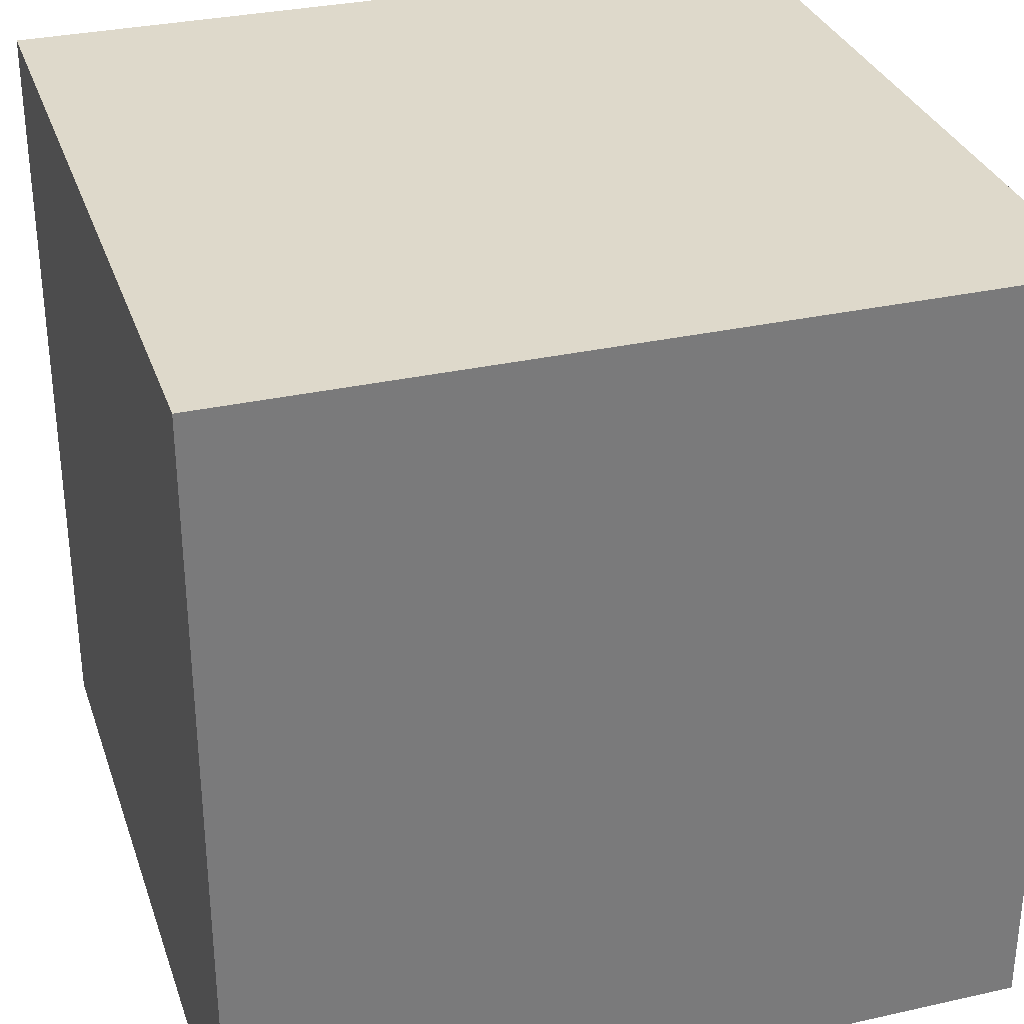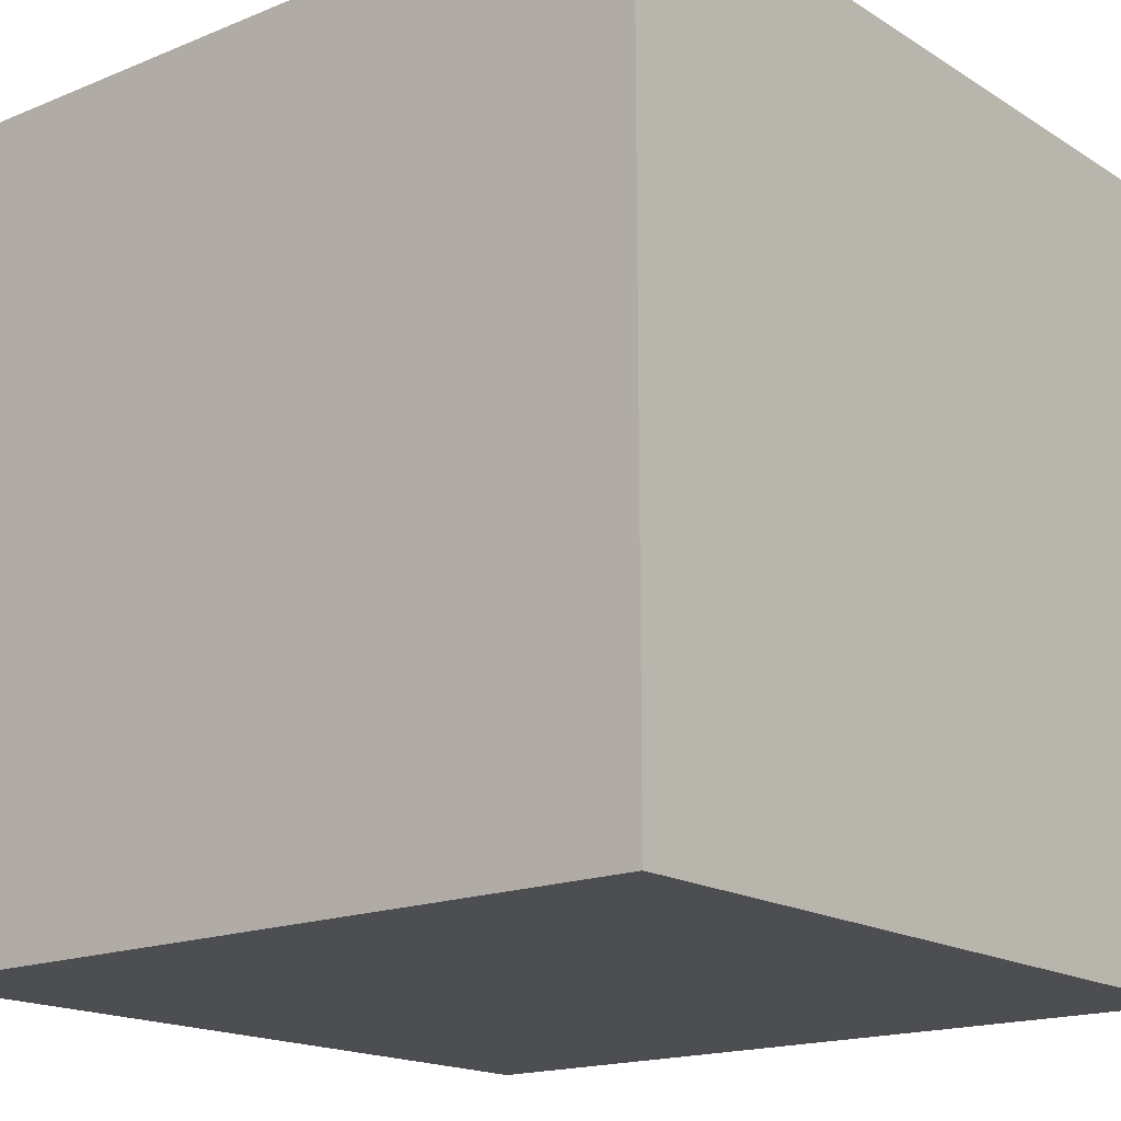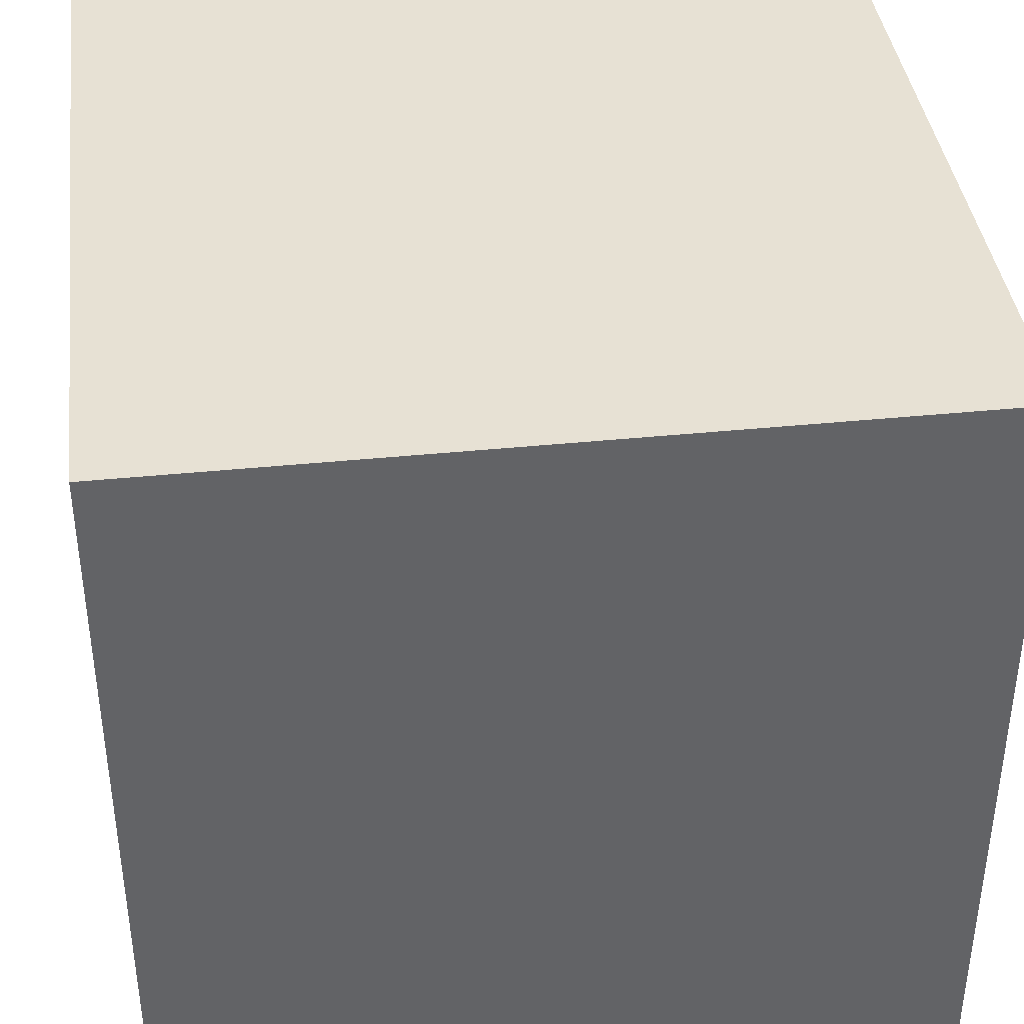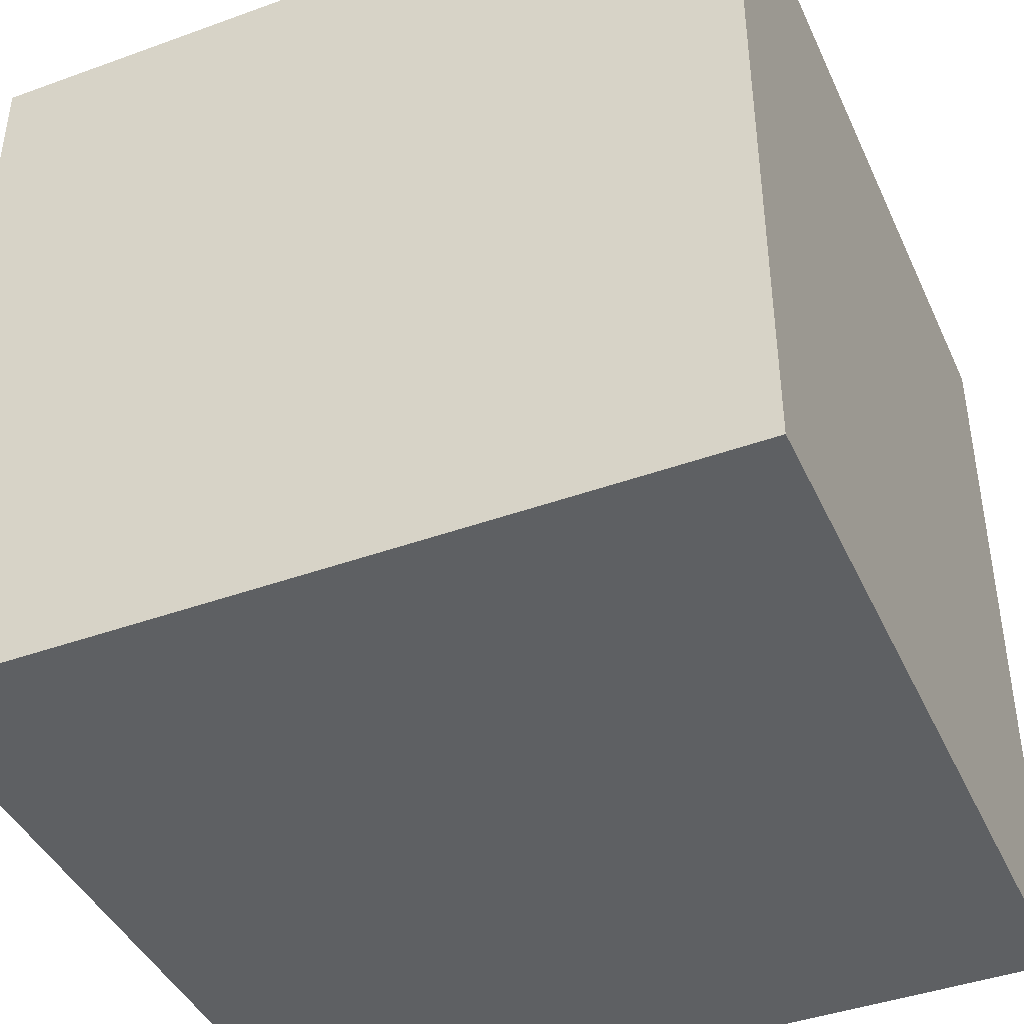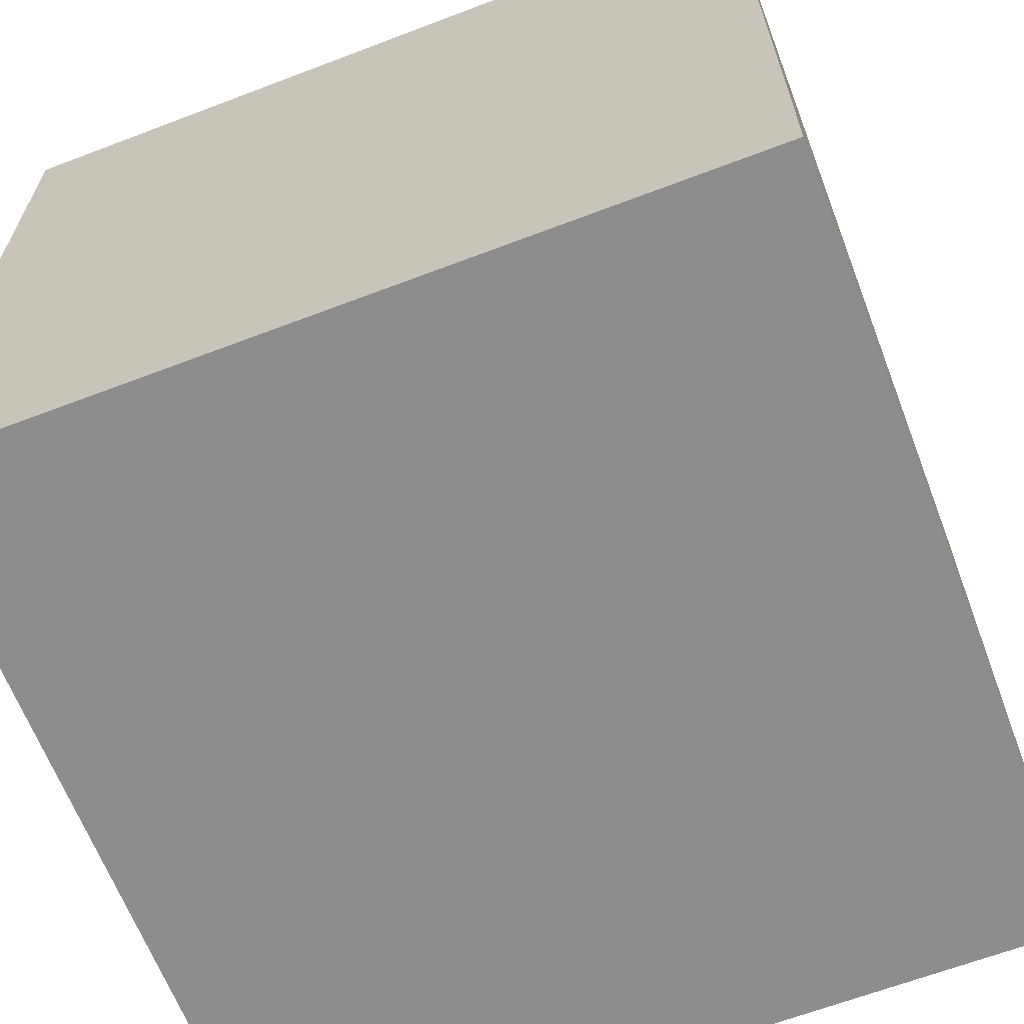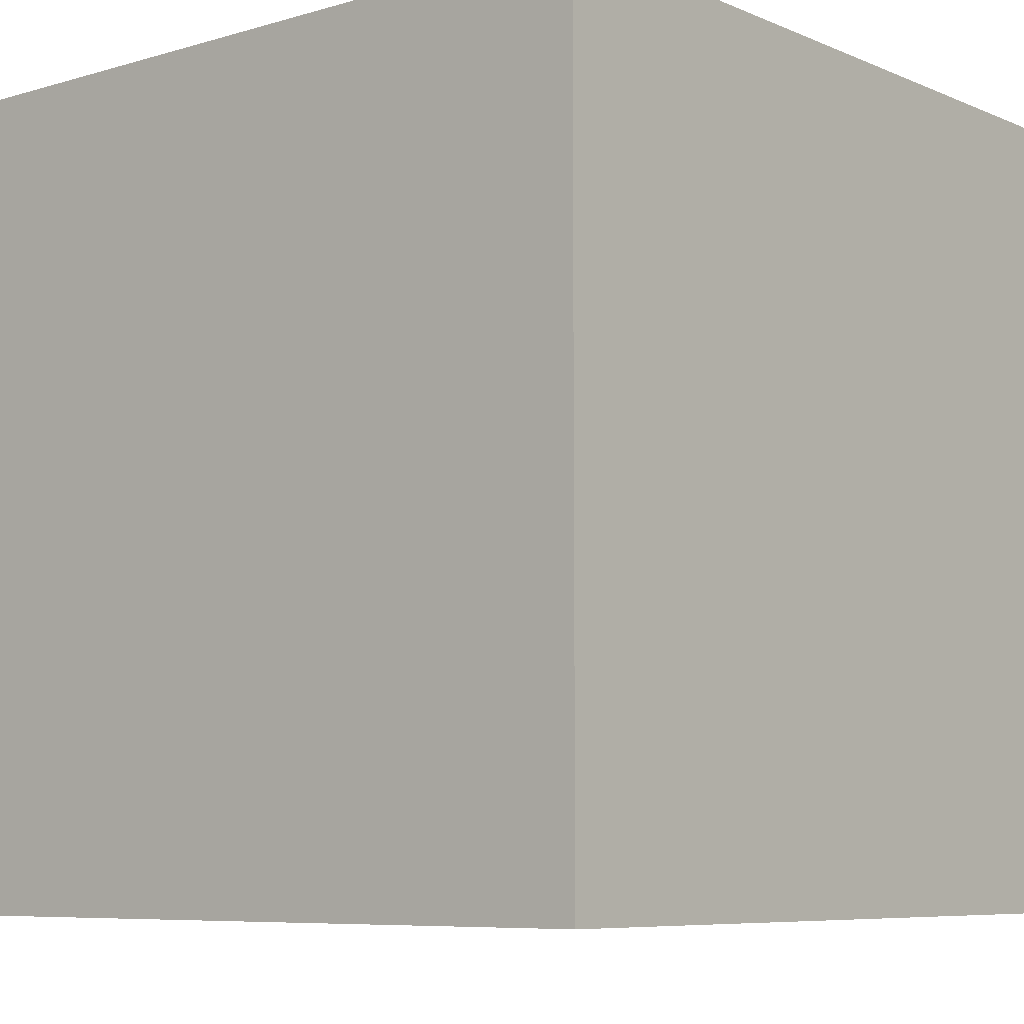
<metadata>
{"format":"obj","ext":"obj","renderer":"f3d","projection":"perspective","resolution":1024,"background":"white","views":[{"elev":31.8,"azim":162.5,"up":"+Y"},{"elev":-17.2,"azim":129.2,"up":"+Z"},{"elev":39.6,"azim":172.8,"up":"+Y"},{"elev":-42.4,"azim":-156.6,"up":"+Z"},{"elev":-64.7,"azim":-69.0,"up":"+Y"},{"elev":-7.3,"azim":130.0,"up":"+Y"}]}
</metadata>
<code>
o .obj
v 17.79 17.79 -17.79
v 17.79 -17.79 -17.79
v -17.79 17.79 -17.79
v -17.79 -17.79 -17.79
v -17.79 -17.79 17.79
v 17.79 -17.79 17.79
v -17.79 17.79 17.79
v 17.79 17.79 17.79
v 17.79 -17.79 17.79
v 17.79 -17.79 -17.79
v 17.79 17.79 17.79
v 17.79 17.79 -17.79
v 17.79 17.79 17.79
v 17.79 17.79 -17.79
v -17.79 17.79 17.79
v -17.79 17.79 -17.79
v -17.79 17.79 17.79
v -17.79 17.79 -17.79
v -17.79 -17.79 17.79
v -17.79 -17.79 -17.79
v -17.79 -17.79 17.79
v -17.79 -17.79 -17.79
v 17.79 -17.79 17.79
v 17.79 -17.79 -17.79
f 1 2 3
f 4 3 2
f 5 6 7
f 8 7 6
f 9 10 11
f 12 11 10
f 13 14 15
f 16 15 14
f 17 18 19
f 20 19 18
f 21 22 23
f 24 23 22

</code>
